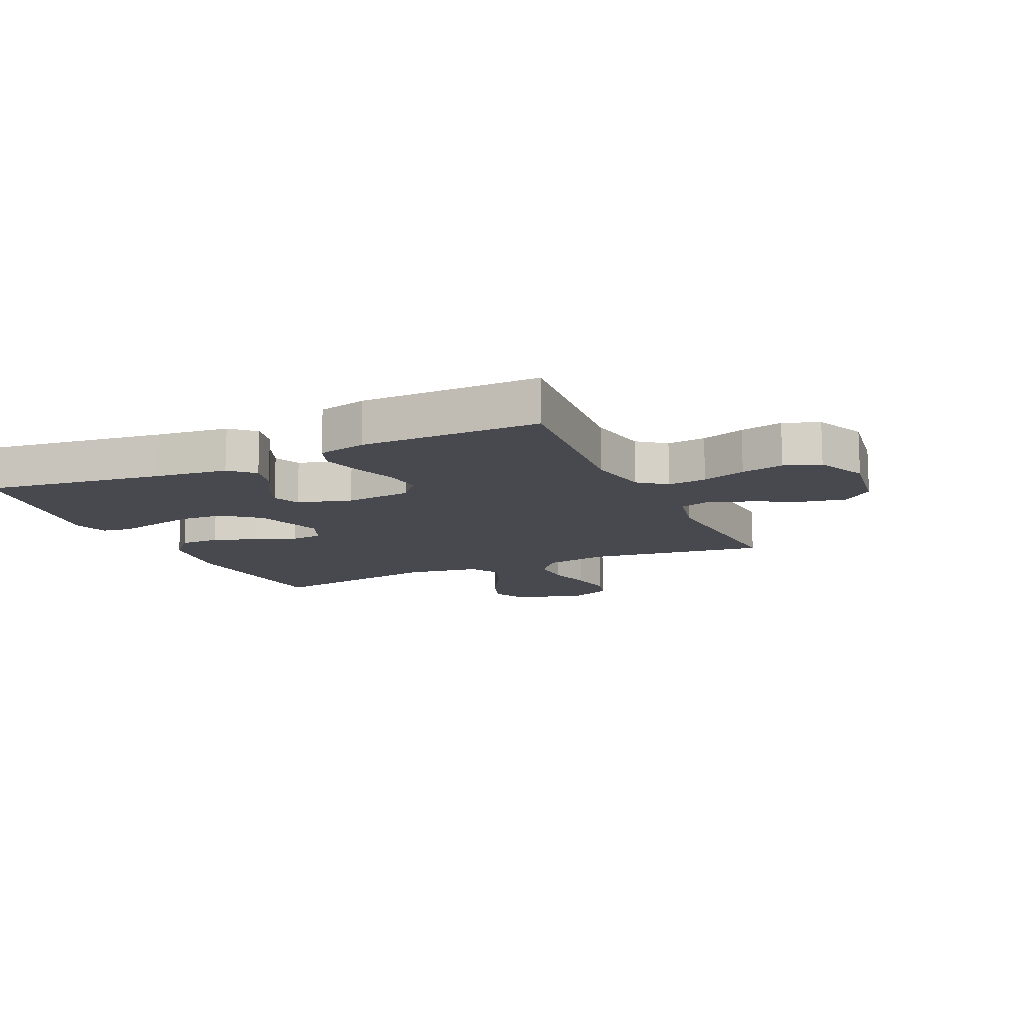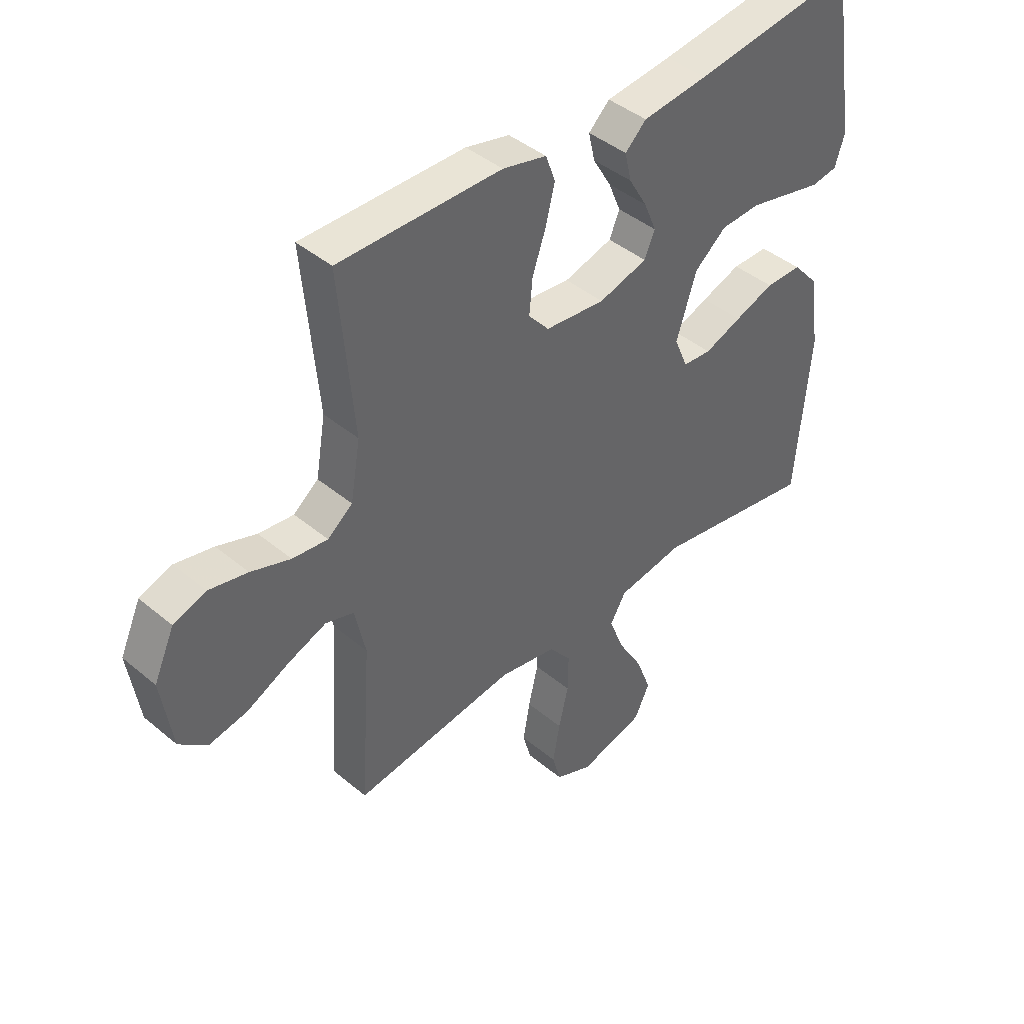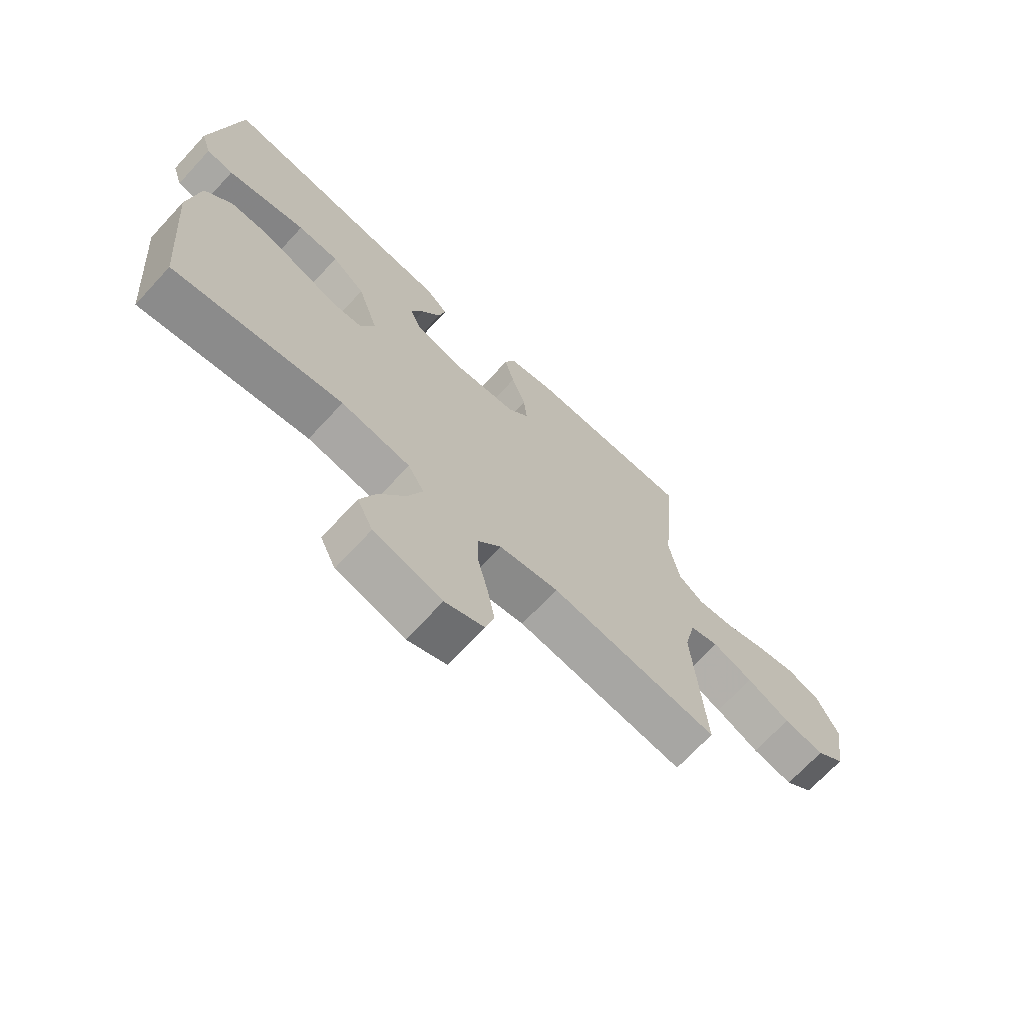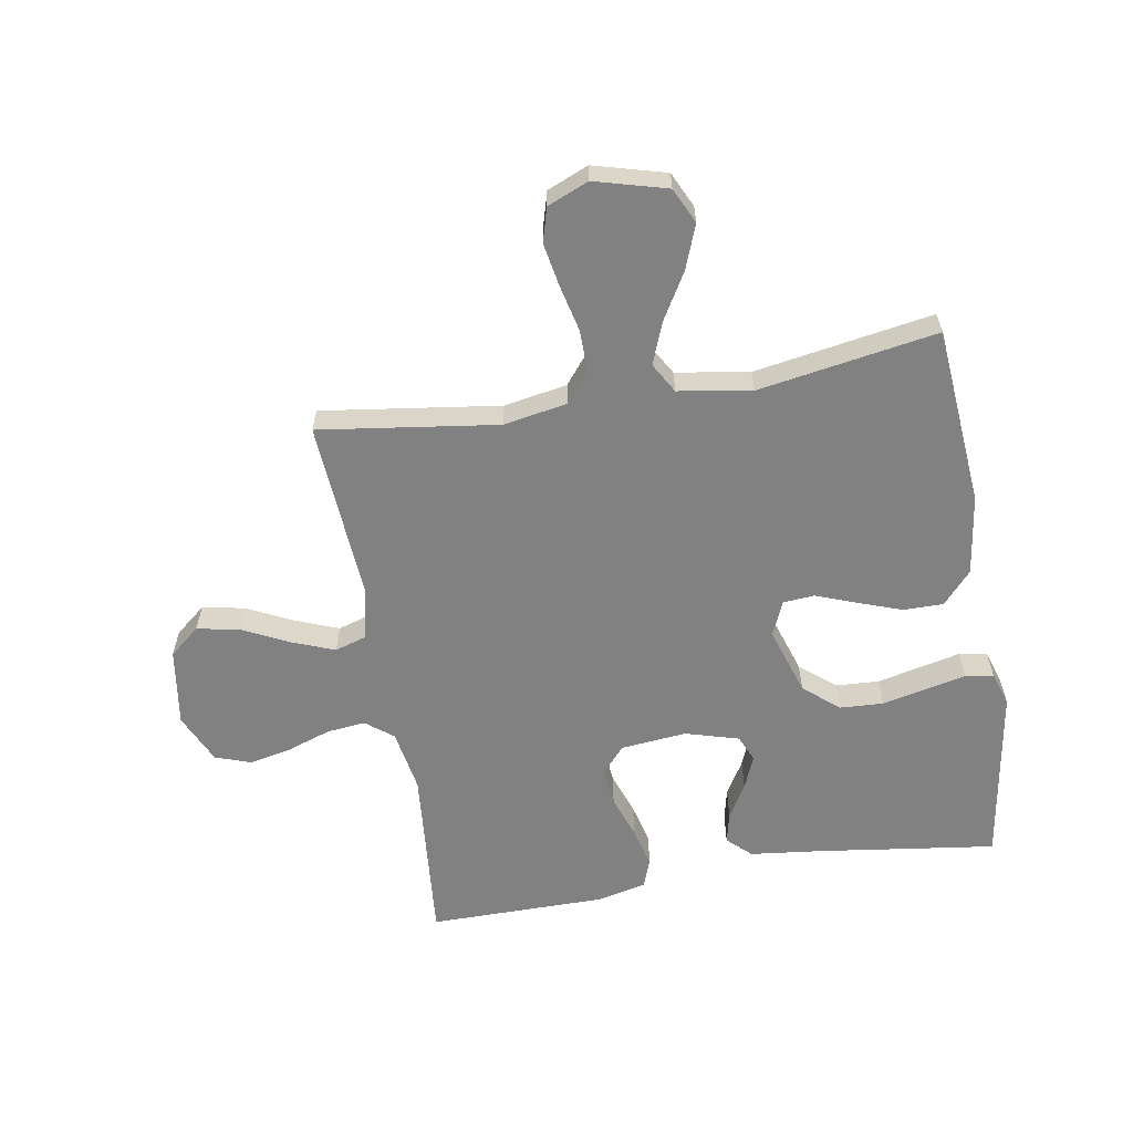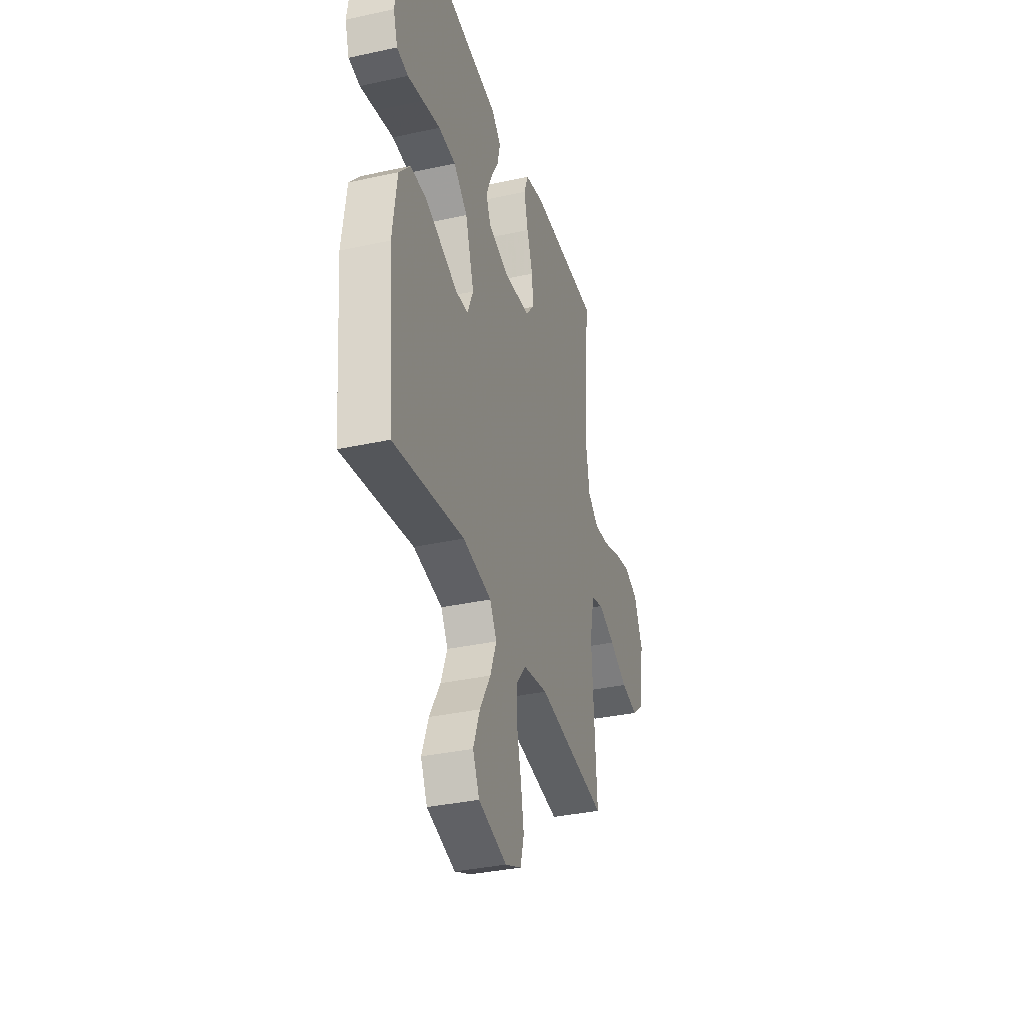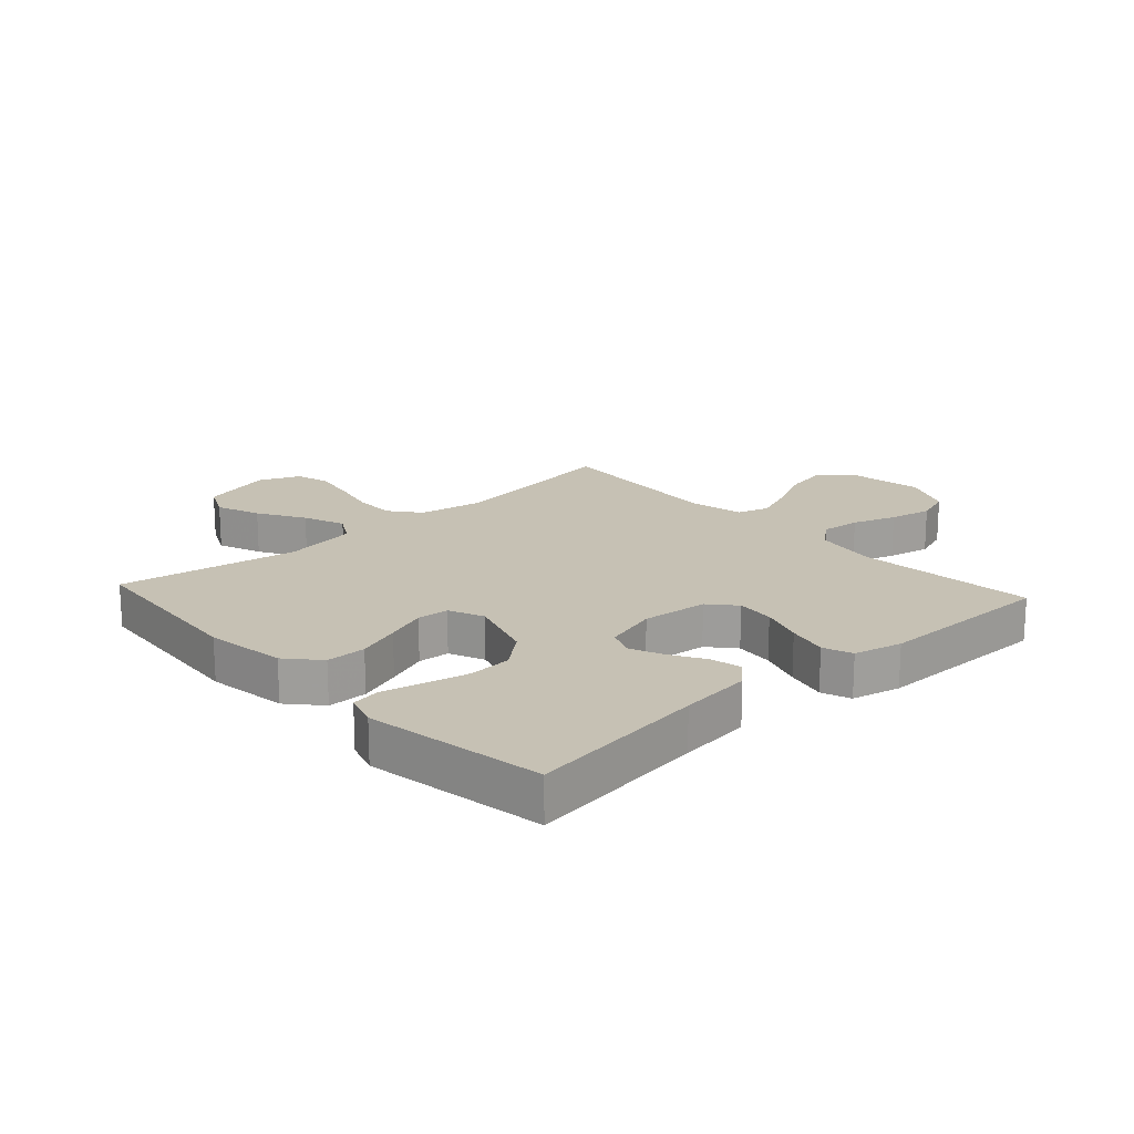
<metadata>
{"format":"obj","ext":"obj","renderer":"f3d","projection":"perspective","resolution":1024,"background":"white","views":[{"elev":-12.6,"azim":24.6,"up":"+Y"},{"elev":42.5,"azim":134.9,"up":"+Z"},{"elev":-69.9,"azim":-42.8,"up":"+Z"},{"elev":-60.4,"azim":-170.3,"up":"+Y"},{"elev":-34.9,"azim":-73.7,"up":"+Z"},{"elev":18.5,"azim":-42.4,"up":"+Y"}]}
</metadata>
<code>
v 0.5 0.07 -0.5
v 0.2 0.07 -0.458
v 0.094 0.07 -0.477
v 0.053 0.07 -0.528
v 0.054 0.07 -0.598
v 0.072 0.07 -0.675
v 0.085 0.07 -0.748
v 0.069 0.07 -0.805
v 0 0.07 -0.834
v -0.121 0.07 -0.801
v -0.149 0.07 -0.742
v -0.121 0.07 -0.668
v -0.075 0.07 -0.59
v -0.048 0.07 -0.52
v -0.077 0.07 -0.47
v -0.2 0.07 -0.45
v -0.5 0.07 -0.5
v -0.526 0.07 -0.2
v -0.507 0.07 -0.065
v -0.459 0.07 -0.011
v -0.392 0.07 -0.011
v -0.319 0.07 -0.037
v -0.25 0.07 -0.063
v -0.197 0.07 -0.059
v -0.172 0.07 0
v -0.209 0.07 0.115
v -0.268 0.07 0.164
v -0.341 0.07 0.168
v -0.416 0.07 0.151
v -0.482 0.07 0.136
v -0.53 0.07 0.144
v -0.548 0.07 0.2
v -0.5 0.07 0.5
v -0.2 0.07 0.459
v -0.079 0.07 0.445
v -0.04 0.07 0.408
v -0.052 0.07 0.356
v -0.086 0.07 0.298
v -0.109 0.07 0.243
v -0.09 0.07 0.198
v 0 0.07 0.172
v 0.111 0.07 0.183
v 0.149 0.07 0.227
v 0.143 0.07 0.291
v 0.118 0.07 0.363
v 0.101 0.07 0.431
v 0.119 0.07 0.48
v 0.2 0.07 0.499
v 0.5 0.07 0.5
v 0.473 0.07 0.2
v 0.491 0.07 0.094
v 0.537 0.07 0.058
v 0.602 0.07 0.065
v 0.675 0.07 0.09
v 0.746 0.07 0.105
v 0.806 0.07 0.084
v 0.844 0.07 0
v 0.824 0.07 -0.131
v 0.773 0.07 -0.173
v 0.701 0.07 -0.159
v 0.624 0.07 -0.121
v 0.552 0.07 -0.093
v 0.5 0.07 -0.109
v 0.48 0.07 -0.2
v 0.5 0 -0.5
v 0.2 0 -0.458
v 0.094 0 -0.477
v 0.053 0 -0.528
v 0.054 0 -0.598
v 0.072 0 -0.675
v 0.085 0 -0.748
v 0.069 0 -0.805
v 0 0 -0.834
v -0.121 0 -0.801
v -0.149 0 -0.742
v -0.121 0 -0.668
v -0.075 0 -0.59
v -0.048 0 -0.52
v -0.077 0 -0.47
v -0.2 0 -0.45
v -0.5 0 -0.5
v -0.526 0 -0.2
v -0.507 0 -0.065
v -0.459 0 -0.011
v -0.392 0 -0.011
v -0.319 0 -0.037
v -0.25 0 -0.063
v -0.197 0 -0.059
v -0.172 0 0
v -0.209 0 0.115
v -0.268 0 0.164
v -0.341 0 0.168
v -0.416 0 0.151
v -0.482 0 0.136
v -0.53 0 0.144
v -0.548 0 0.2
v -0.5 0 0.5
v -0.2 0 0.459
v -0.079 0 0.445
v -0.04 0 0.408
v -0.052 0 0.356
v -0.086 0 0.298
v -0.109 0 0.243
v -0.09 0 0.198
v 0 0 0.172
v 0.111 0 0.183
v 0.149 0 0.227
v 0.143 0 0.291
v 0.118 0 0.363
v 0.101 0 0.431
v 0.119 0 0.48
v 0.2 0 0.499
v 0.5 0 0.5
v 0.473 0 0.2
v 0.491 0 0.094
v 0.537 0 0.058
v 0.602 0 0.065
v 0.675 0 0.09
v 0.746 0 0.105
v 0.806 0 0.084
v 0.844 0 0
v 0.824 0 -0.131
v 0.773 0 -0.173
v 0.701 0 -0.159
v 0.624 0 -0.121
v 0.552 0 -0.093
v 0.5 0 -0.109
v 0.48 0 -0.2
f 59 60 61
f 58 59 61
f 57 58 61
f 56 57 61
f 55 56 61
f 54 55 61
f 53 54 61
f 52 53 61 62
f 51 52 62 63
f 48 49 50
f 47 48 50
f 46 47 50
f 45 46 50
f 44 45 50
f 51 63 64
f 50 51 64
f 44 50 64
f 43 44 64
f 36 37 38
f 35 36 38
f 34 35 38
f 34 38 39
f 33 34 39
f 32 33 39
f 31 32 39
f 30 31 39
f 29 30 39
f 28 29 39
f 27 28 39 40
f 21 22 23
f 20 21 23
f 19 20 23
f 18 19 23
f 17 18 23
f 16 17 23
f 15 16 23 24
f 14 15 24 25
f 11 12 13
f 10 11 13
f 9 10 13
f 8 9 13
f 7 8 13
f 6 7 13
f 5 6 13
f 4 5 13 14
f 3 4 14 25
f 64 1 2
f 43 64 2
f 42 43 2
f 26 27 40 41
f 26 41 42
f 25 26 42
f 3 25 42
f 2 3 42
f 125 124 123
f 125 123 122
f 125 122 121
f 125 121 120
f 125 120 119
f 125 119 118
f 125 118 117
f 126 125 117 116
f 127 126 116 115
f 114 113 112
f 114 112 111
f 114 111 110
f 114 110 109
f 114 109 108
f 128 127 115
f 128 115 114
f 128 114 108
f 128 108 107
f 102 101 100
f 102 100 99
f 102 99 98
f 103 102 98
f 103 98 97
f 103 97 96
f 103 96 95
f 103 95 94
f 103 94 93
f 103 93 92
f 104 103 92 91
f 87 86 85
f 87 85 84
f 87 84 83
f 87 83 82
f 87 82 81
f 87 81 80
f 88 87 80 79
f 89 88 79 78
f 77 76 75
f 77 75 74
f 77 74 73
f 77 73 72
f 77 72 71
f 77 71 70
f 77 70 69
f 78 77 69 68
f 89 78 68 67
f 66 65 128
f 66 128 107
f 66 107 106
f 105 104 91 90
f 106 105 90
f 106 90 89
f 106 89 67
f 106 67 66
f 1 65 66 2
f 2 66 67 3
f 3 67 68 4
f 4 68 69 5
f 5 69 70 6
f 6 70 71 7
f 7 71 72 8
f 8 72 73 9
f 9 73 74 10
f 10 74 75 11
f 11 75 76 12
f 12 76 77 13
f 13 77 78 14
f 14 78 79 15
f 15 79 80 16
f 16 80 81 17
f 17 81 82 18
f 18 82 83 19
f 19 83 84 20
f 20 84 85 21
f 21 85 86 22
f 22 86 87 23
f 23 87 88 24
f 24 88 89 25
f 25 89 90 26
f 26 90 91 27
f 27 91 92 28
f 28 92 93 29
f 29 93 94 30
f 30 94 95 31
f 31 95 96 32
f 32 96 97 33
f 33 97 98 34
f 34 98 99 35
f 35 99 100 36
f 36 100 101 37
f 37 101 102 38
f 38 102 103 39
f 39 103 104 40
f 40 104 105 41
f 41 105 106 42
f 42 106 107 43
f 43 107 108 44
f 44 108 109 45
f 45 109 110 46
f 46 110 111 47
f 47 111 112 48
f 48 112 113 49
f 49 113 114 50
f 50 114 115 51
f 51 115 116 52
f 52 116 117 53
f 53 117 118 54
f 54 118 119 55
f 55 119 120 56
f 56 120 121 57
f 57 121 122 58
f 58 122 123 59
f 59 123 124 60
f 60 124 125 61
f 61 125 126 62
f 62 126 127 63
f 63 127 128 64
f 64 128 65 1

</code>
